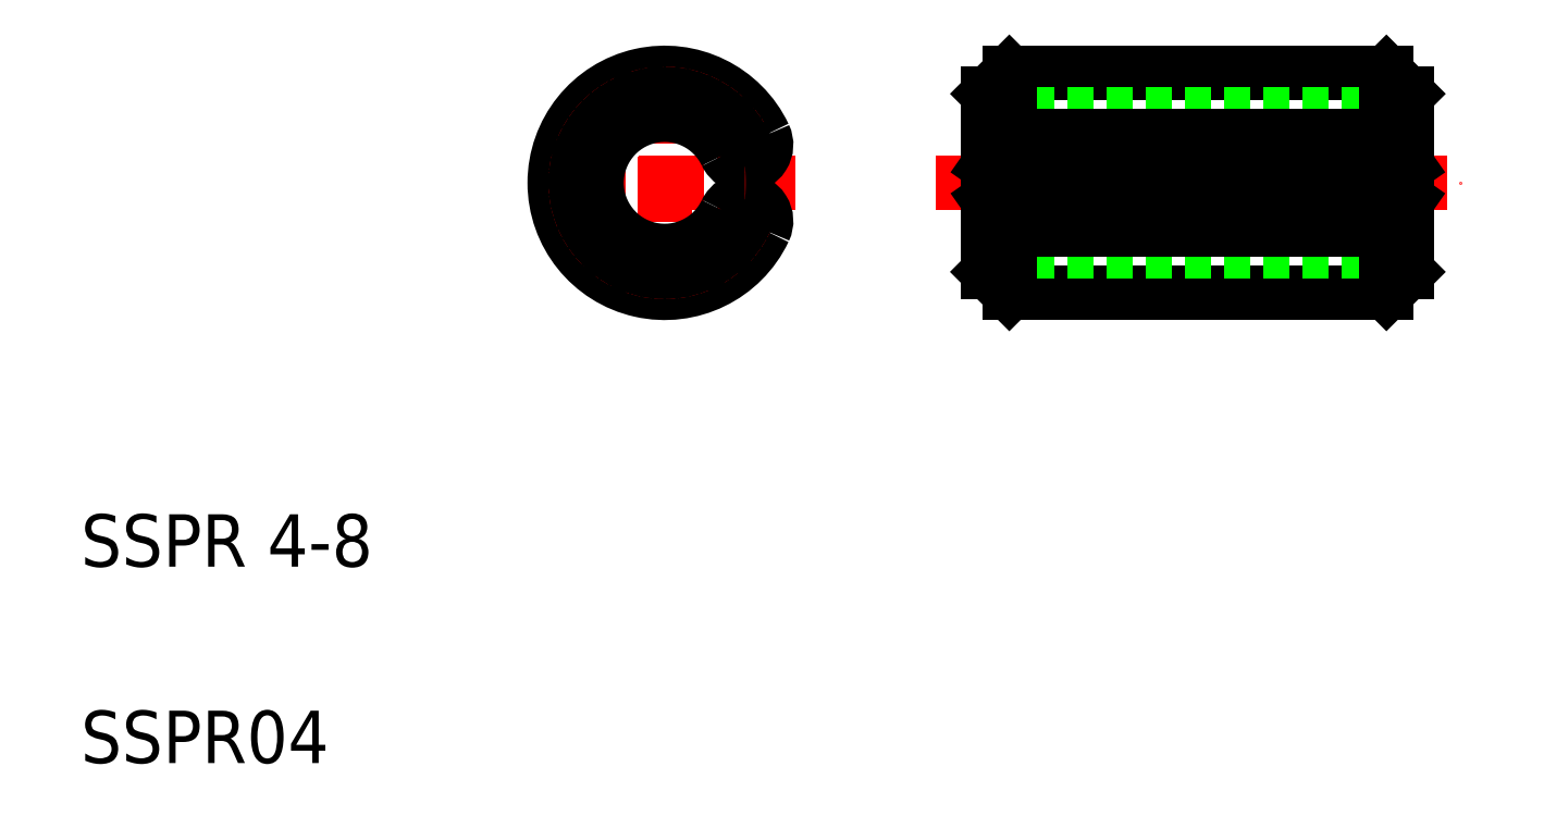
<metadata>
{"format":"dxf","ext":"dxf","renderer":"ezdxf+matplotlib","layout":"modelspace","background":"white","min_lineweight":24,"dpi":150}
</metadata>
<code>
0
SECTION
2
ENTITIES
0
TEXT
8
0
10
2.5
20
6.25
30
0
40
1
1
SSPR 4-8
0
TEXT
8
0
10
2.5
20
2.5
30
0
40
1
1
SSPR04
0
LINE
8
CENTER
10
18.83
20
13.58
30
0
11
28.83
21
13.58
31
0
0
LINE
8
CENTER
10
13.65
20
16.08
30
0
11
13.65
21
11.08
31
0
0
LINE
8
CENTER
10
11.15
20
13.58
30
0
11
16.15
21
13.58
31
0
0
ARC
8
0
10
13.65
20
13.58
30
0
40
2.1
50
25.37
51
334.6
0
CIRCLE
8
CENTER
10
13.65
20
13.58
30
0
40
1.7
0
ARC
8
0
10
13.65
20
13.58
30
0
40
1.3
50
25.37
51
334.6
0
LINE
8
0
10
20.23
20
15.68
30
0
11
27.43
21
15.68
31
0
0
LINE
8
0
10
20.23
20
11.48
30
0
11
27.43
21
11.48
31
0
0
LINE
8
0
10
19.83
20
15.28
30
0
11
19.83
21
11.88
31
0
0
LINE
8
0
10
27.83
20
15.28
30
0
11
27.83
21
11.88
31
0
0
LINE
8
0
10
19.83
20
14.88
30
0
11
27.83
21
14.88
31
0
0
LINE
8
0
10
19.83
20
12.28
30
0
11
27.83
21
12.28
31
0
0
LINE
8
0
10
15.18
20
13.91
30
0
11
15.18
21
13.91
31
0
0
LINE
8
0
10
15.18
20
13.25
30
0
11
15.18
21
13.25
31
0
0
ARC
8
0
10
15.18
20
12.85
30
0
40
0.4
50
334.6
51
90
0
ARC
8
0
10
15.18
20
12.85
30
0
40
0.4
50
90
51
154.6
0
ARC
8
0
10
15.18
20
14.31
30
0
40
0.4
50
205.4
51
270
0
ARC
8
0
10
15.18
20
14.31
30
0
40
0.4
50
270
51
25.37
0
LINE
8
0
10
27.83
20
13.91
30
0
11
19.83
21
13.91
31
0
0
LINE
8
0
10
27.83
20
13.25
30
0
11
19.83
21
13.25
31
0
0
LINE
8
0
10
19.83
20
15.28
30
0
11
20.23
21
15.68
31
0
0
LINE
8
0
10
19.83
20
11.88
30
0
11
20.23
21
11.48
31
0
0
LINE
8
0
10
27.43
20
11.48
30
0
11
27.83
21
11.88
31
0
0
LINE
8
0
10
27.83
20
15.28
30
0
11
27.43
21
15.68
31
0
0
LINE
8
0
10
20.23
20
15.68
30
0
11
20.23
21
14.48
31
0
0
LINE
8
0
10
27.43
20
11.48
30
0
11
27.43
21
12.68
31
0
0
LINE
8
0
10
20.23
20
14.48
30
0
11
27.43
21
14.48
31
0
0
LINE
8
0
10
20.23
20
12.68
30
0
11
27.43
21
12.68
31
0
0
LINE
8
0
10
27.83
20
13.25
30
0
11
27.43
21
12.68
31
0
0
LINE
8
0
10
27.83
20
13.91
30
0
11
27.43
21
14.48
31
0
0
LINE
8
0
10
20.23
20
14.48
30
0
11
19.83
21
13.91
31
0
0
LINE
8
0
10
20.23
20
12.68
30
0
11
19.83
21
13.25
31
0
0
LINE
8
0
10
20.23
20
12.68
30
0
11
20.23
21
11.48
31
0
0
LINE
8
0
10
27.43
20
14.48
30
0
11
27.43
21
15.68
31
0
0
ARC
8
0
10
13.65
20
13.58
30
0
40
1.7
50
11.86
51
348.1
0
ENDSEC
0
EOF

</code>
